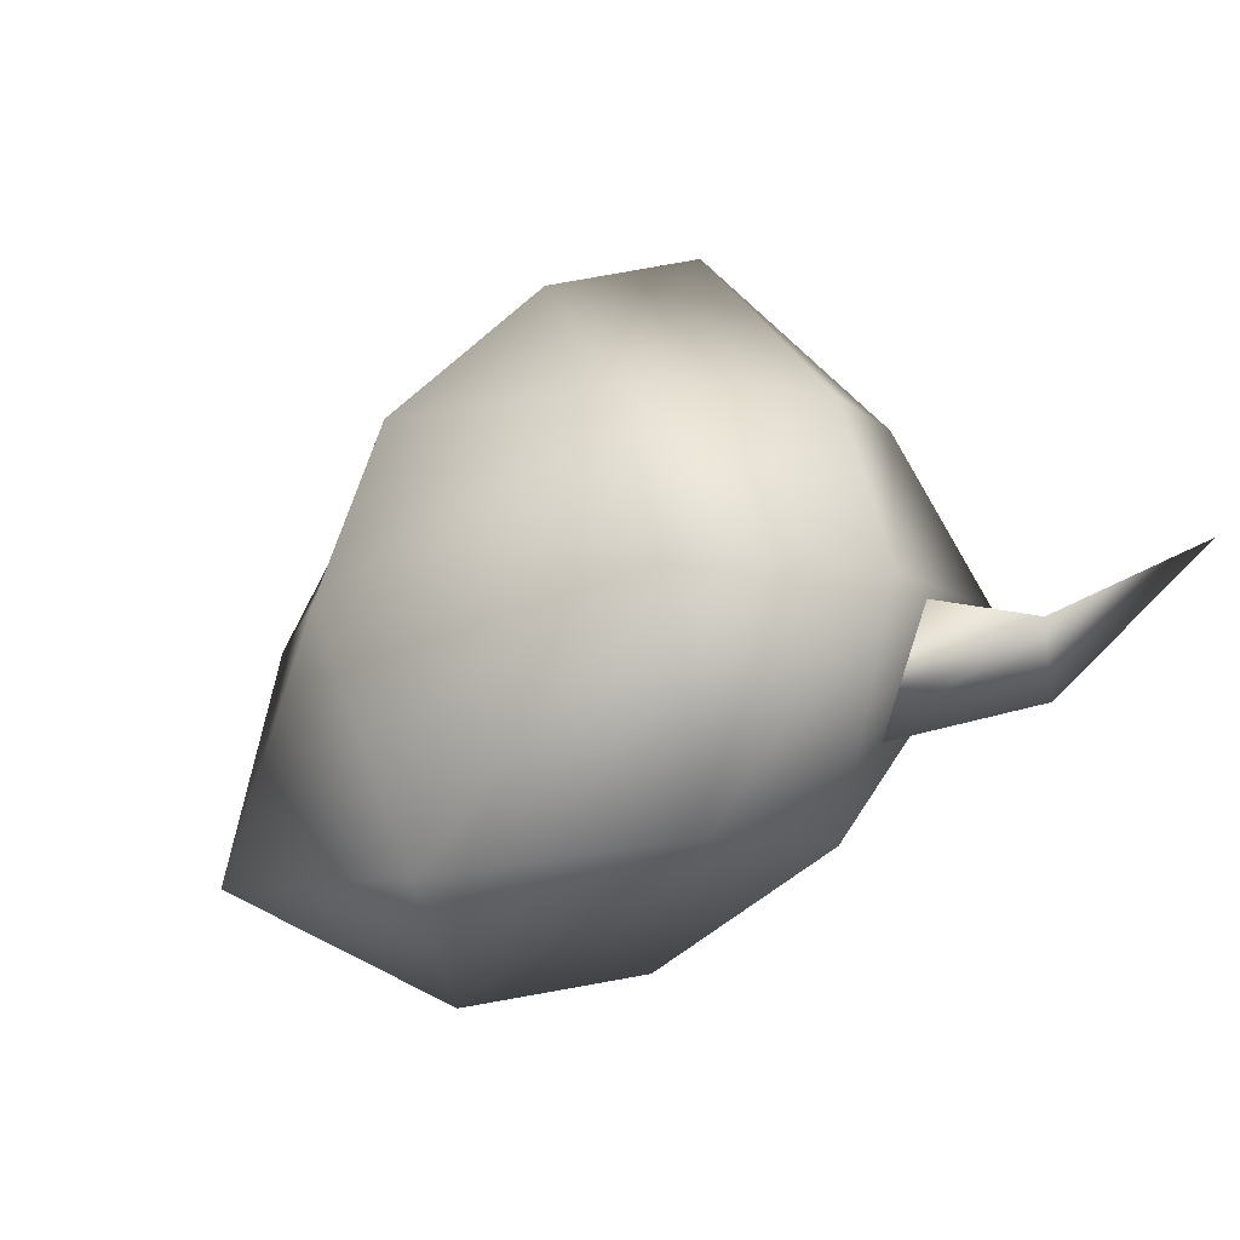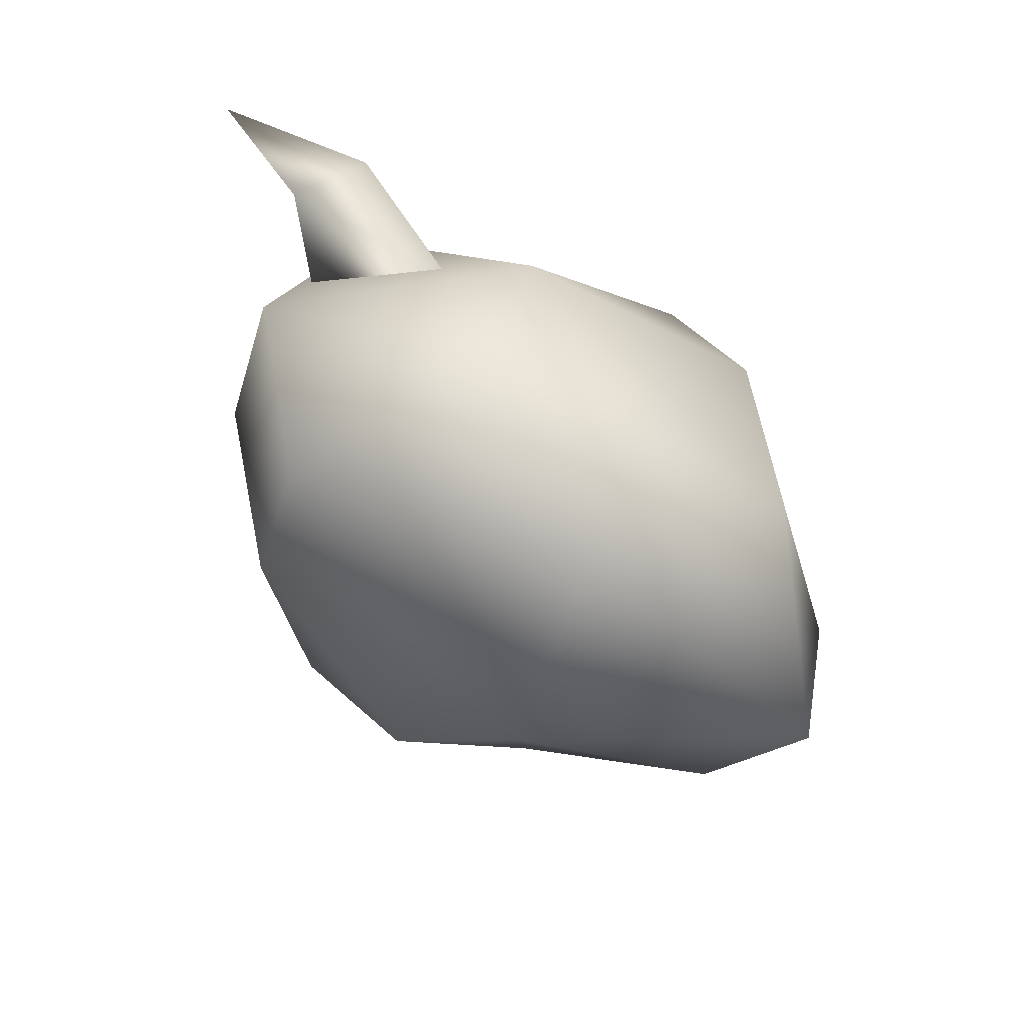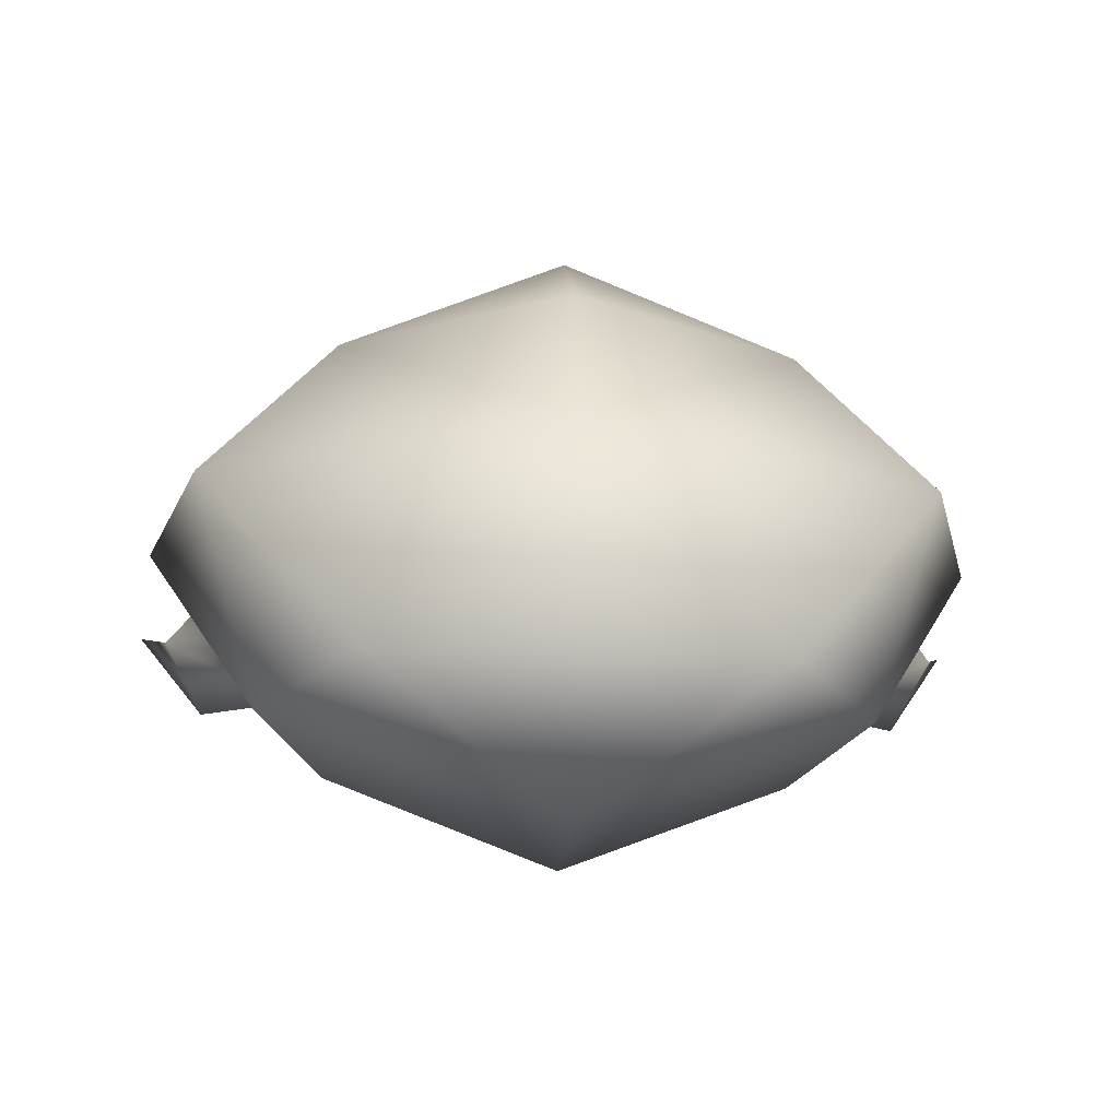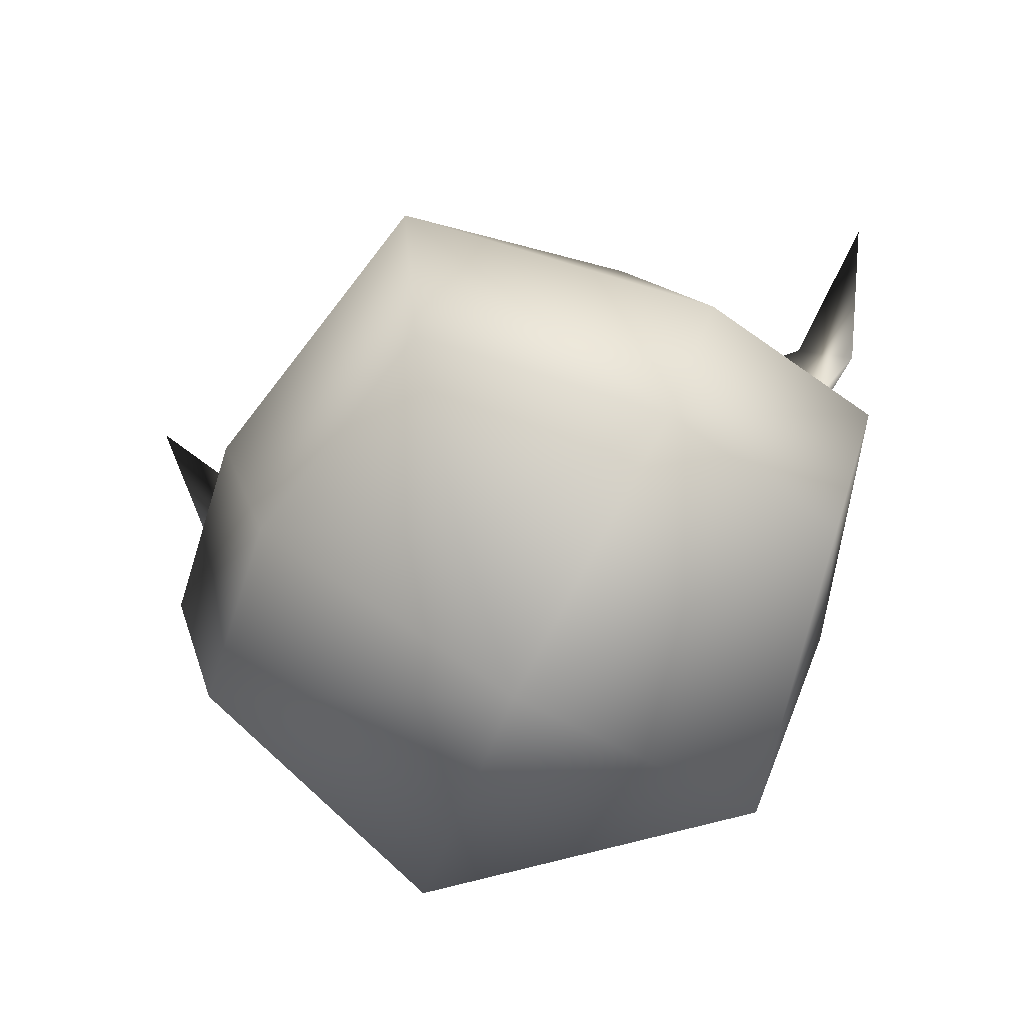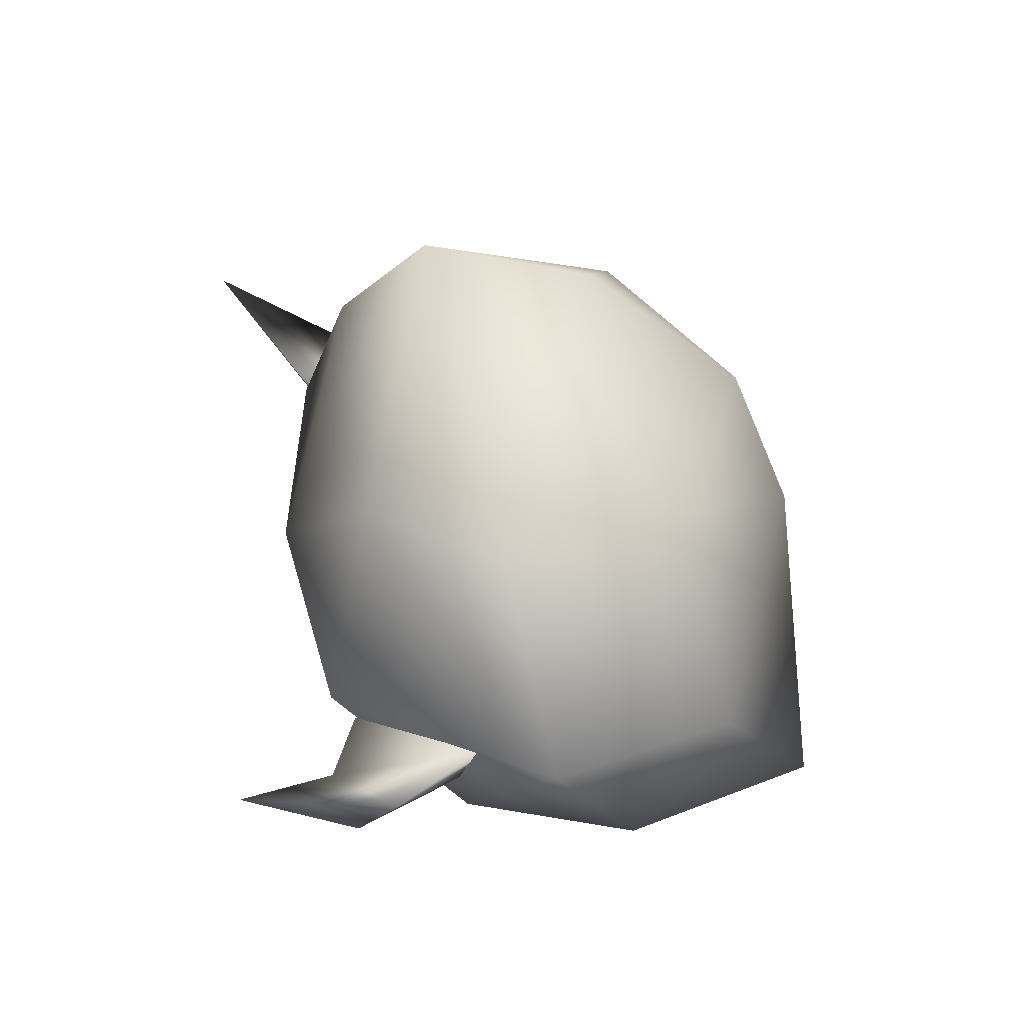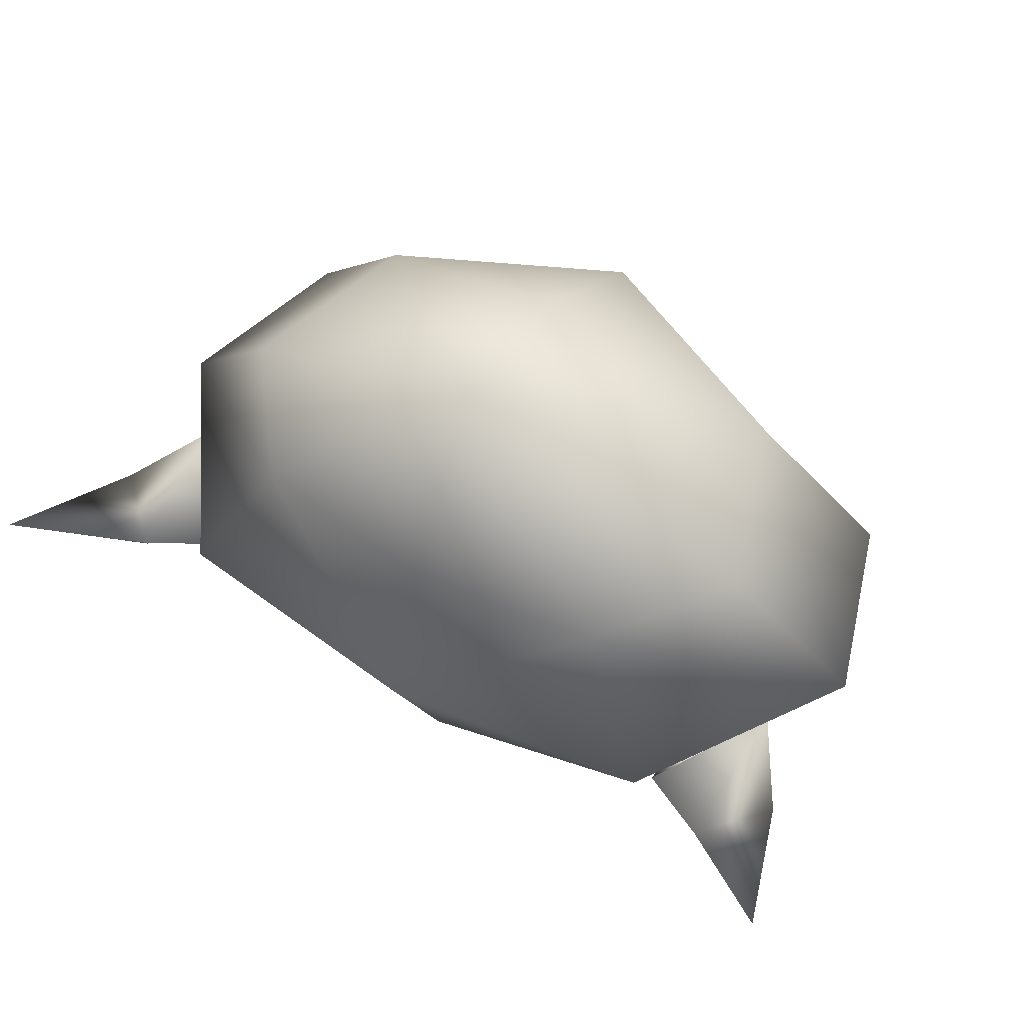
<metadata>
{"format":"obj","ext":"obj","renderer":"f3d","projection":"perspective","resolution":1024,"background":"white","views":[{"elev":-7.2,"azim":-121.2,"up":"+Y"},{"elev":-38.9,"azim":-51.3,"up":"+Z"},{"elev":-26.8,"azim":176.5,"up":"+Y"},{"elev":-53.1,"azim":-160.9,"up":"+Z"},{"elev":38.2,"azim":83.3,"up":"+Y"},{"elev":59.7,"azim":30.1,"up":"+Y"}]}
</metadata>
<code>
v -0.0946 0.07 0.05623
v -0.1194 0.07 0.1307
v 0 0.1489 0.1507
v 0 0.1288 0.08
v -0.07845 0.07 0.1843
v 0 0.07 0.1936
v 0.1194 0.07 0.1307
v 0.0946 0.07 0.05623
v 0.07845 0.07 0.1843
v -0.1483 0 0.04
v -0.1722 0 0.1157
v 0 0.07 0.01261
v 0 0 -0.01497
v -0.1131 0 0.2034
v 0 0 0.2182
v 0.1722 0 0.1157
v 0.1483 0 0.04
v 0.1131 0 0.2034
v -0.1174 -0.008733 0.1939
v -0.1448 -0.01438 0.2052
v -0.114 -0.05164 0.1484
v -0.154 -0.03755 0.196
v -0.1885 0.0196 0.242
v -0.17 -0.01032 0.18
v -0.1488 -0.004094 0.145
v 0.1448 -0.01438 0.2052
v 0.1174 -0.008733 0.1939
v 0.114 -0.05164 0.1484
v 0.154 -0.03755 0.196
v 0.1885 0.0196 0.242
v 0.17 -0.01032 0.18
v 0.1488 -0.004094 0.145
v -0.07948 -0.09988 -0.01497
v -0.1225 -0.08653 0.07333
v -0.0972 -0.08653 0.1451
v 0 -0.09399 0.1845
v 0 -0.1316 0.1274
v 0 -0.1439 0.0446
v 0.07858 -0.09988 -0.01497
v 0.1225 -0.08653 0.07333
v 0.0972 -0.08653 0.1451
g 01001B9E-W7_0
f 1 2 3
f 3 4 1
f 5 6 3
f 2 5 3
f 3 7 8
f 8 4 3
f 6 9 3
f 9 7 3
f 1 10 11
f 11 2 1
f 12 1 4
f 1 12 13
f 10 1 13
f 5 14 15
f 15 6 5
f 5 2 11
f 14 5 11
f 16 17 8
f 8 7 16
f 8 17 13
f 13 12 8
f 8 12 4
f 9 6 15
f 18 9 15
f 9 18 16
f 7 9 16
g 01001B9E-W7_1
f 19 20 21
f 20 22 21
f 22 20 23
f 24 20 25
f 20 19 25
f 20 24 23
f 22 24 21
f 24 25 21
f 24 22 23
f 26 27 28
f 29 26 28
f 26 29 30
f 26 31 32
f 27 26 32
f 31 26 30
f 31 29 28
f 32 31 28
f 29 31 30
g 01001B9E-W7_2
f 10 13 33
f 34 10 33
f 34 11 10
f 14 35 36
f 37 36 35
f 36 15 14
f 34 33 38
f 35 34 38
f 38 37 35
f 11 34 35
f 14 11 35
f 13 17 39
f 17 40 39
f 16 40 17
f 33 13 39
f 41 18 36
f 36 37 41
f 15 36 18
f 39 40 38
f 33 39 38
f 38 40 41
f 41 37 38
f 40 16 41
f 16 18 41

</code>
